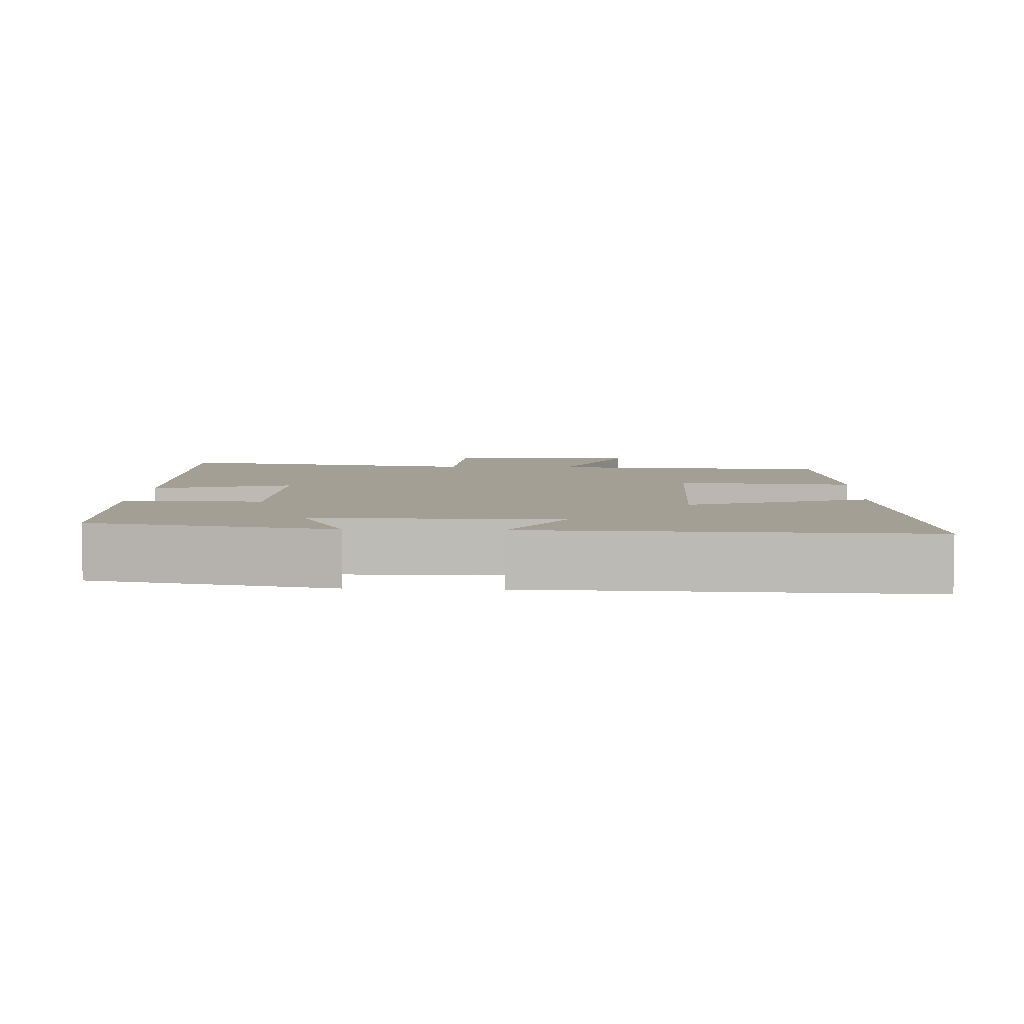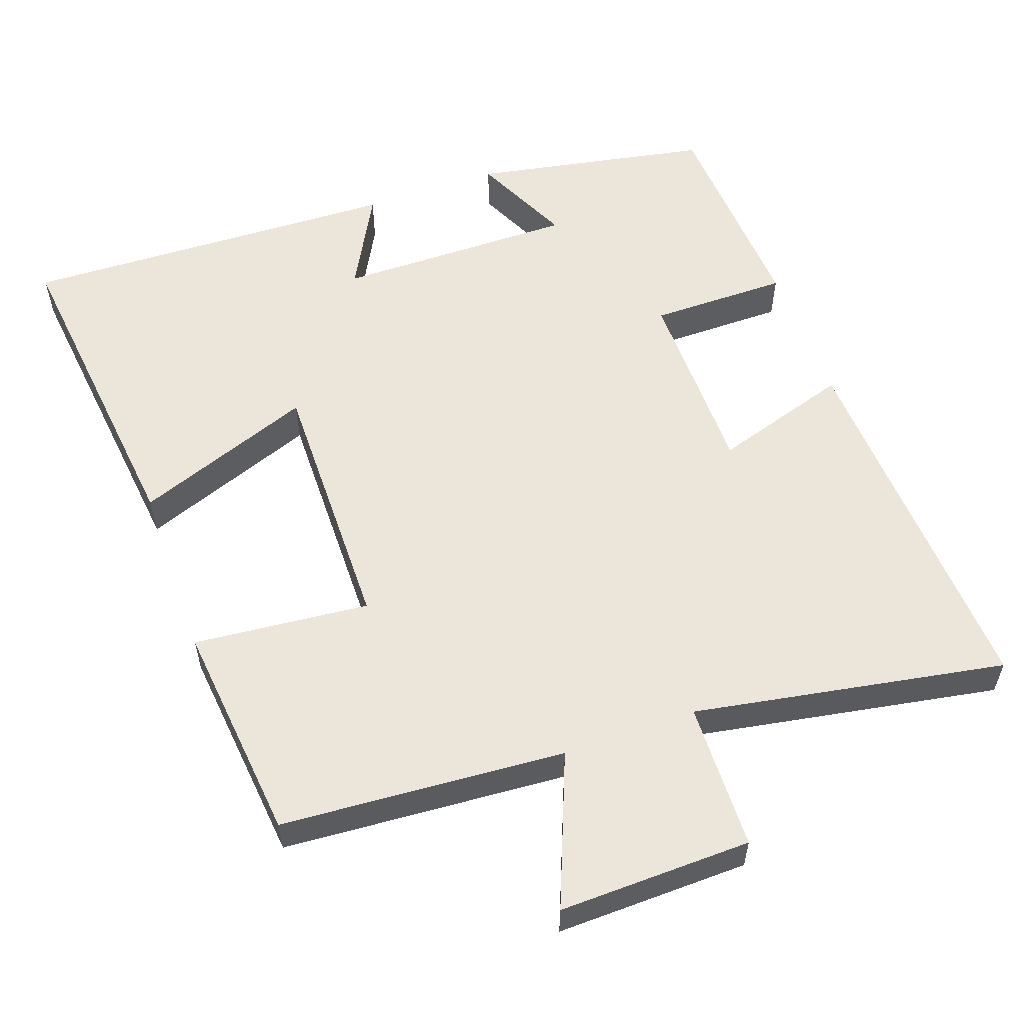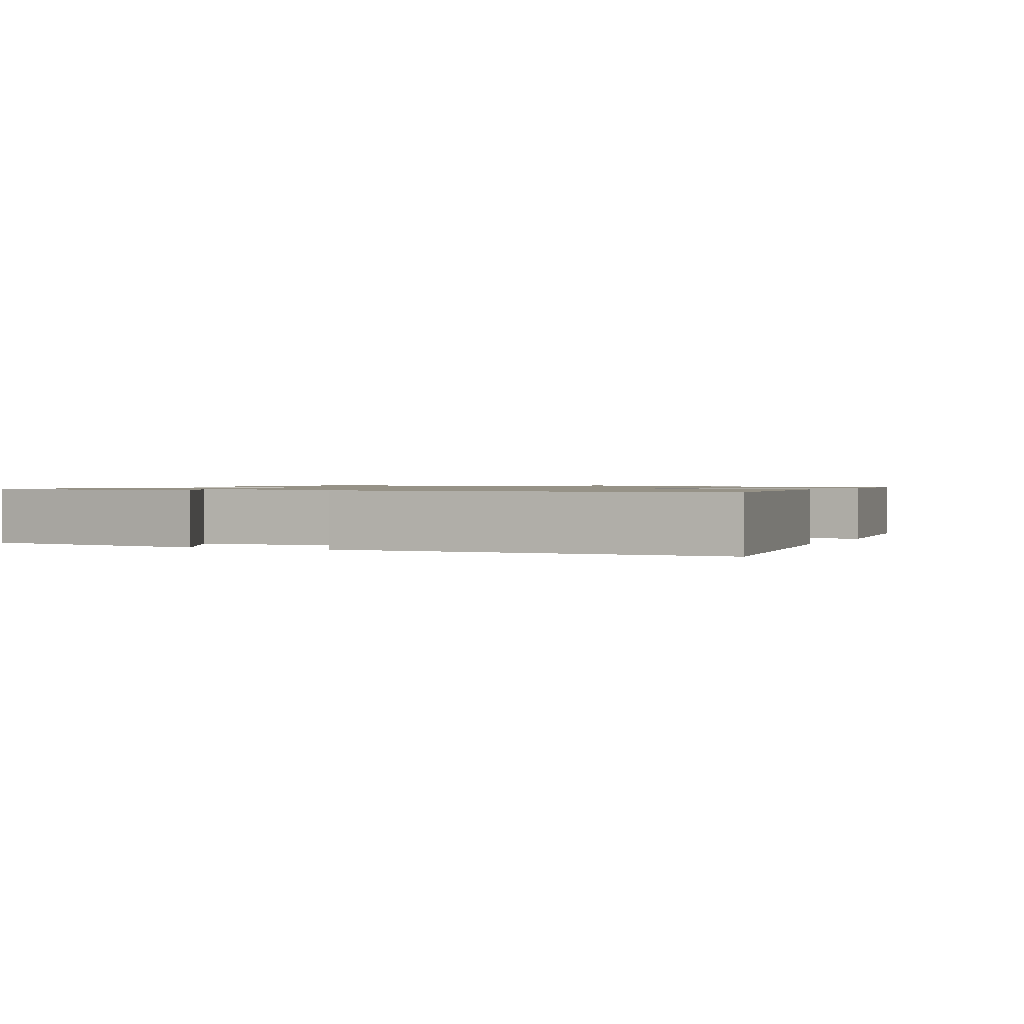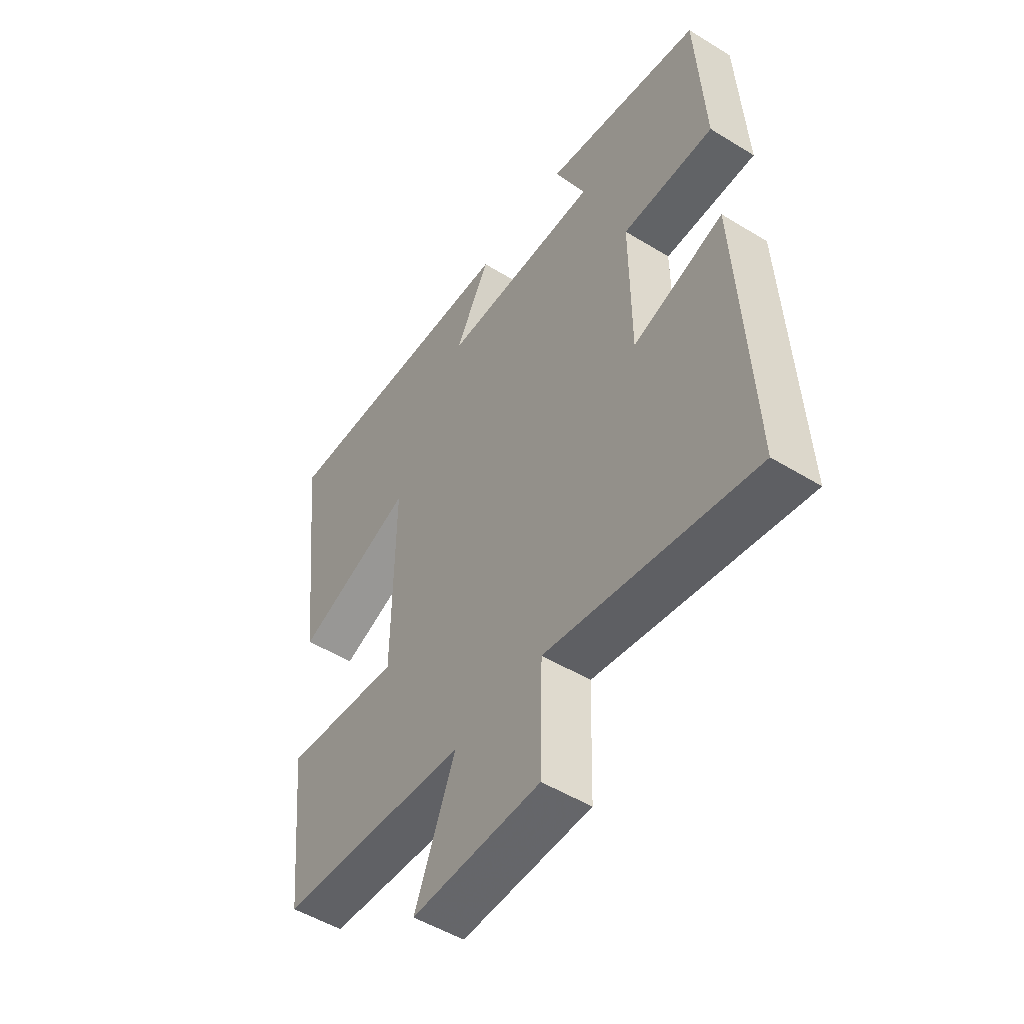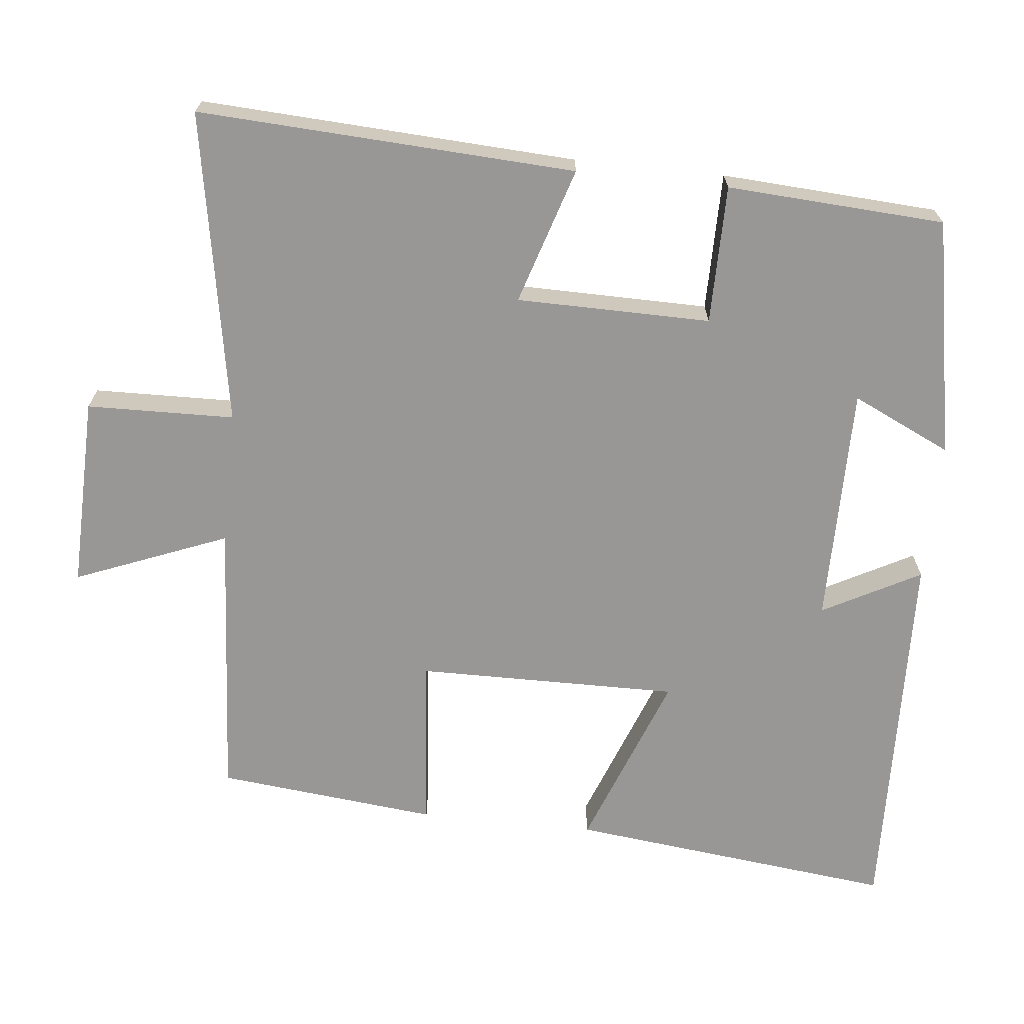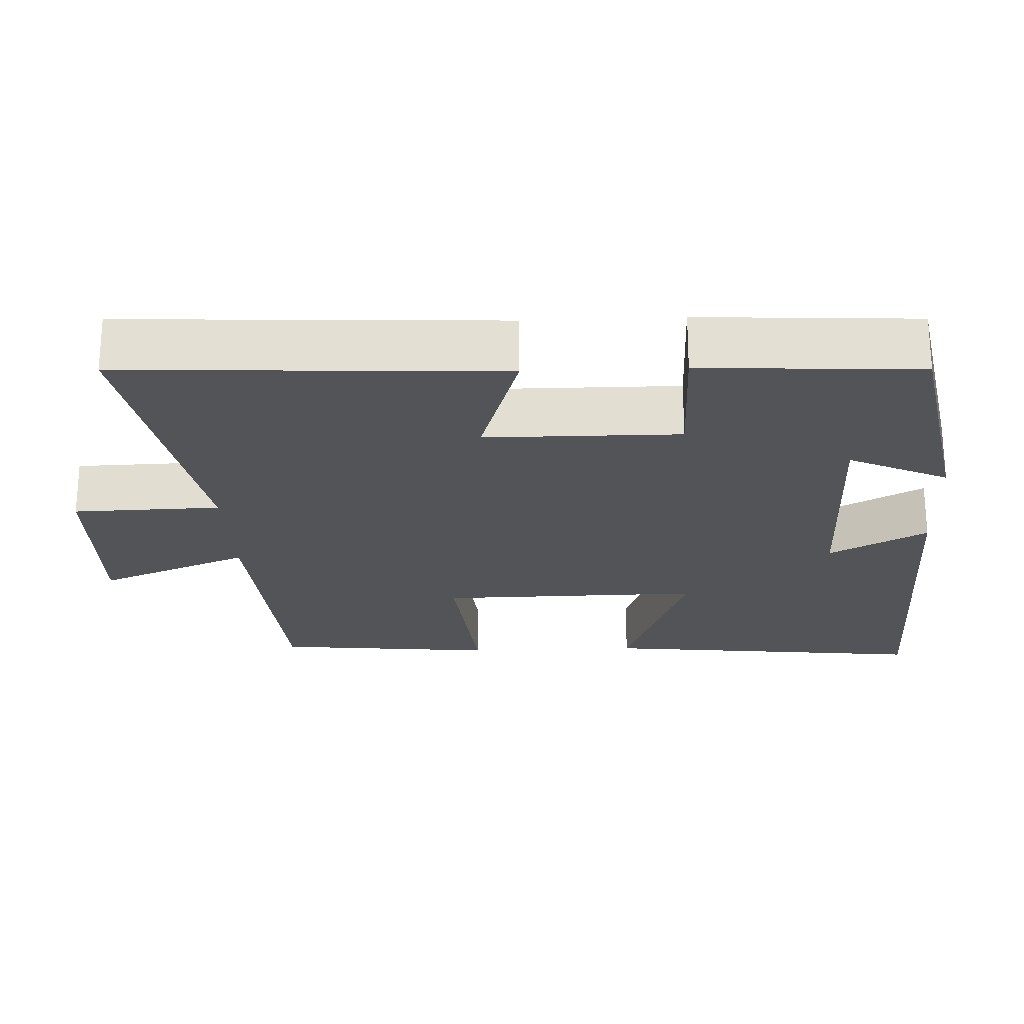
<metadata>
{"format":"obj","ext":"obj","renderer":"f3d","projection":"perspective","resolution":1024,"background":"white","views":[{"elev":5.4,"azim":2.7,"up":"+Y"},{"elev":56.6,"azim":160.4,"up":"+Y"},{"elev":1.0,"azim":23.3,"up":"+Y"},{"elev":-50.8,"azim":-123.9,"up":"+Z"},{"elev":-68.2,"azim":-96.1,"up":"+Y"},{"elev":-23.4,"azim":-87.5,"up":"+Y"}]}
</metadata>
<code>
v 0.469 0.07 -0.473
v 0.082 0.07 -0.5
v 0.165 0.07 -0.707
v -0.097 0.07 -0.701
v -0.102 0.07 -0.5
v -0.526 0.07 -0.575
v -0.5 0.07 -0.063
v -0.314 0.07 -0.121
v -0.312 0.07 0.143
v -0.5 0.07 0.143
v -0.483 0.07 0.439
v -0.16 0.07 0.5
v -0.223 0.07 0.365
v 0.103 0.07 0.367
v 0.032 0.07 0.5
v 0.55 0.07 0.518
v 0.5 0.07 0.072
v 0.257 0.07 0.163
v 0.261 0.07 -0.195
v 0.5 0.07 -0.172
v 0.469 0 -0.473
v 0.082 0 -0.5
v 0.165 0 -0.707
v -0.097 0 -0.701
v -0.102 0 -0.5
v -0.526 0 -0.575
v -0.5 0 -0.063
v -0.314 0 -0.121
v -0.312 0 0.143
v -0.5 0 0.143
v -0.483 0 0.439
v -0.16 0 0.5
v -0.223 0 0.365
v 0.103 0 0.367
v 0.032 0 0.5
v 0.55 0 0.518
v 0.5 0 0.072
v 0.257 0 0.163
v 0.261 0 -0.195
v 0.5 0 -0.172
f 19 20 1 2
f 18 19 2
f 16 17 18
f 15 16 18
f 14 15 18
f 13 14 18 2
f 10 11 12 13
f 9 10 13
f 8 9 13 2
f 5 6 7 8
f 5 8 2 3
f 3 4 5
f 22 21 40 39
f 22 39 38
f 38 37 36
f 38 36 35
f 38 35 34
f 22 38 34 33
f 33 32 31 30
f 33 30 29
f 22 33 29 28
f 28 27 26 25
f 23 22 28 25
f 25 24 23
f 1 21 22 2
f 2 22 23 3
f 3 23 24 4
f 4 24 25 5
f 5 25 26 6
f 6 26 27 7
f 7 27 28 8
f 8 28 29 9
f 9 29 30 10
f 10 30 31 11
f 11 31 32 12
f 12 32 33 13
f 13 33 34 14
f 14 34 35 15
f 15 35 36 16
f 16 36 37 17
f 17 37 38 18
f 18 38 39 19
f 19 39 40 20
f 20 40 21 1

</code>
